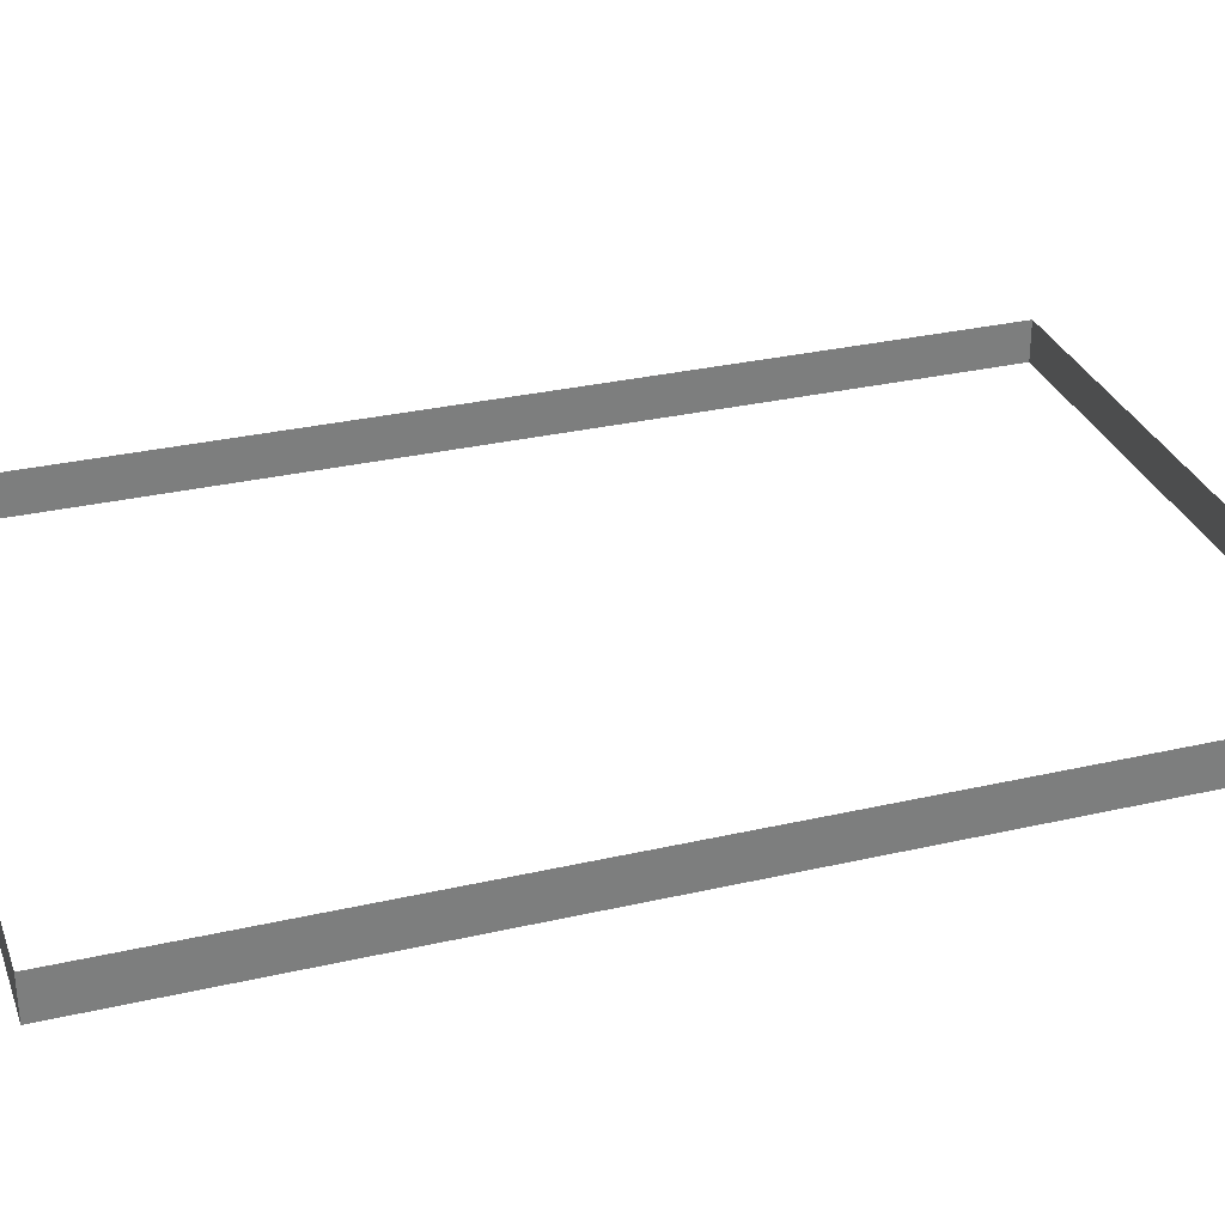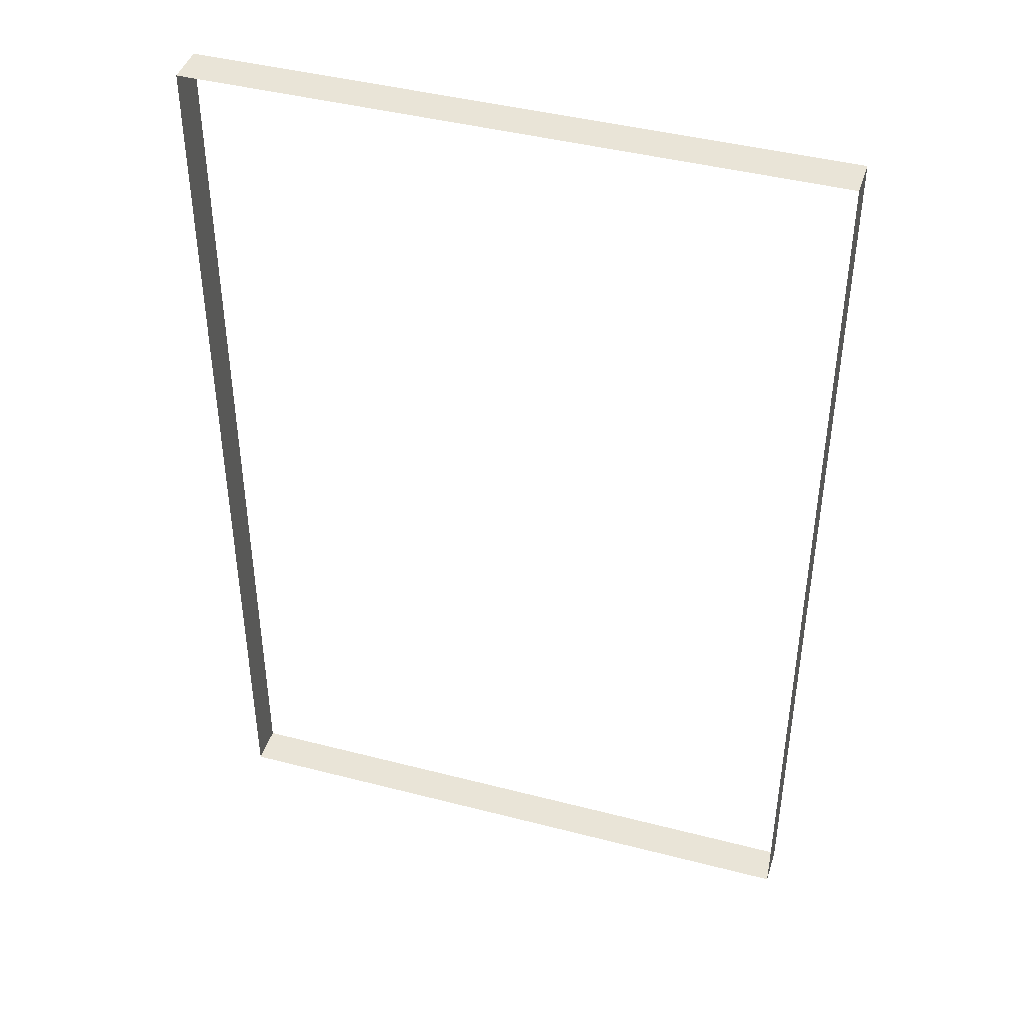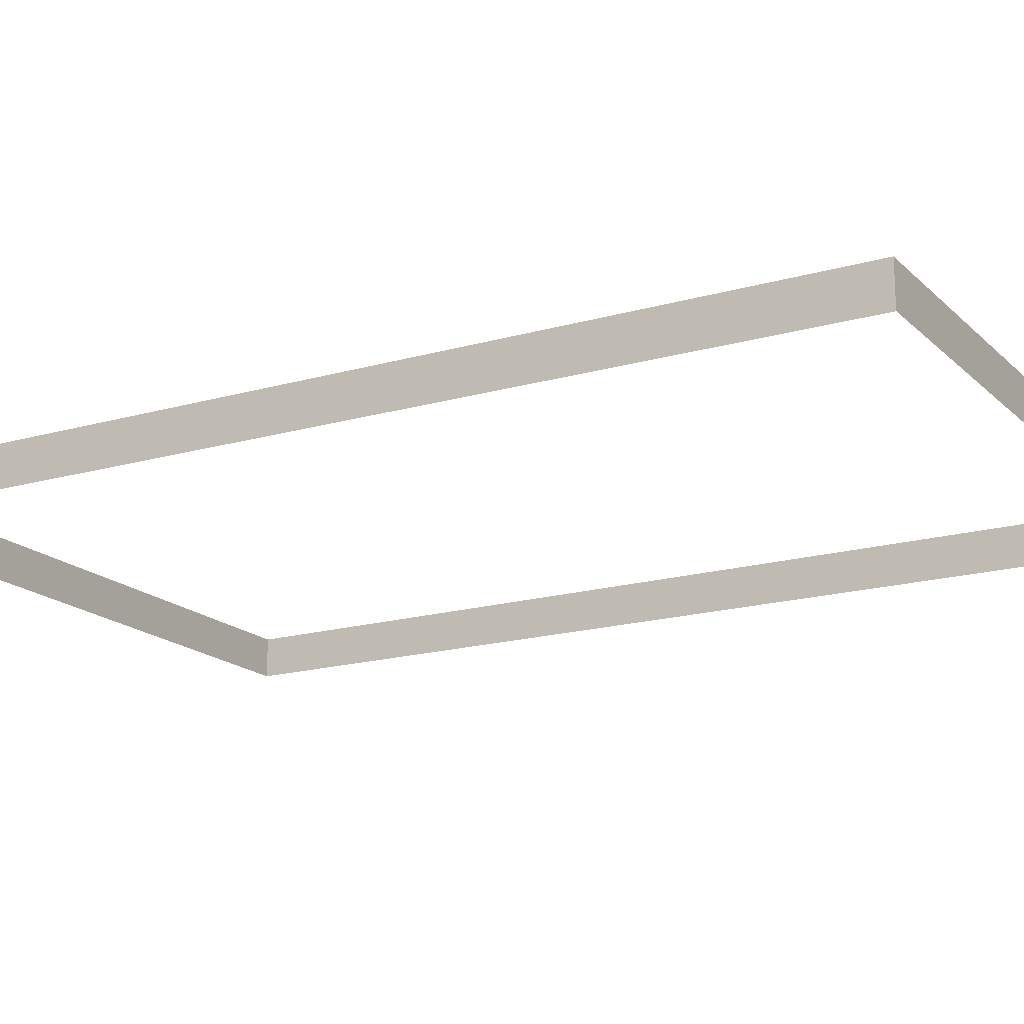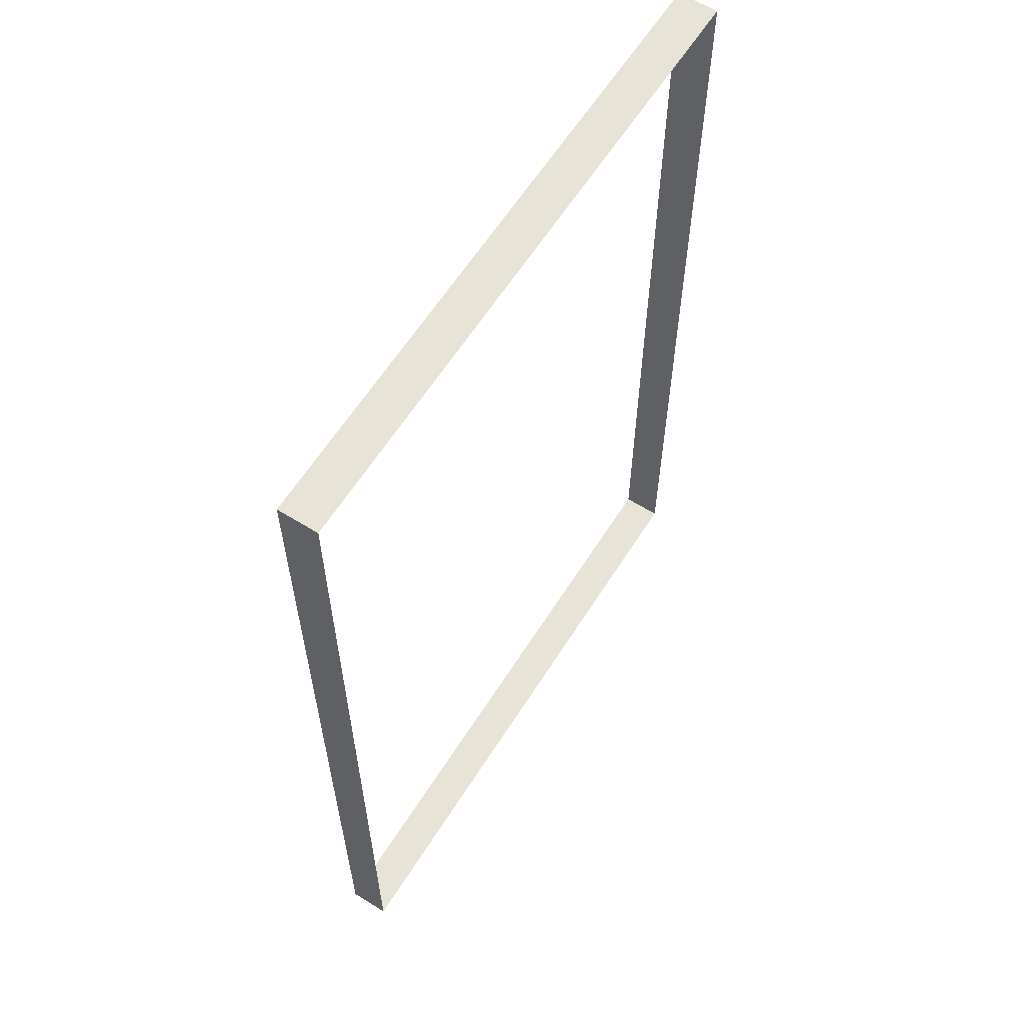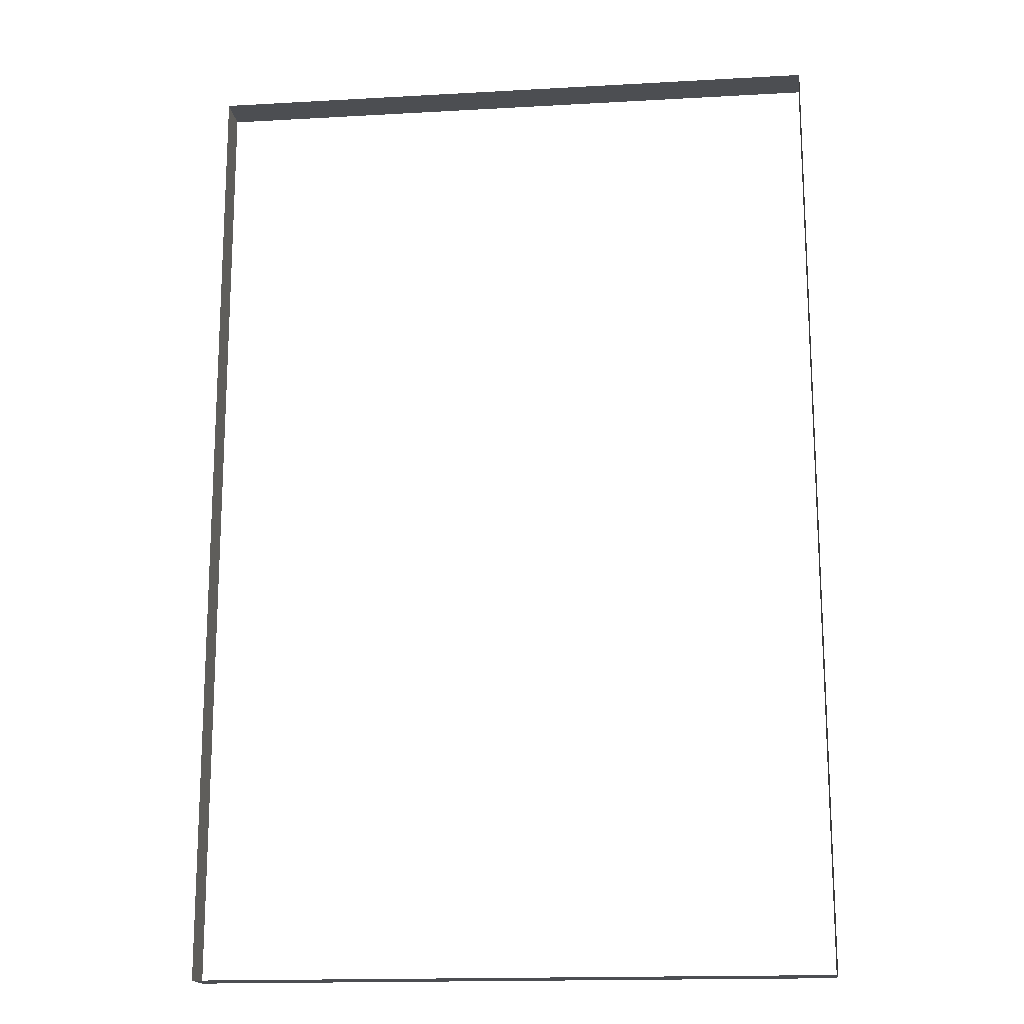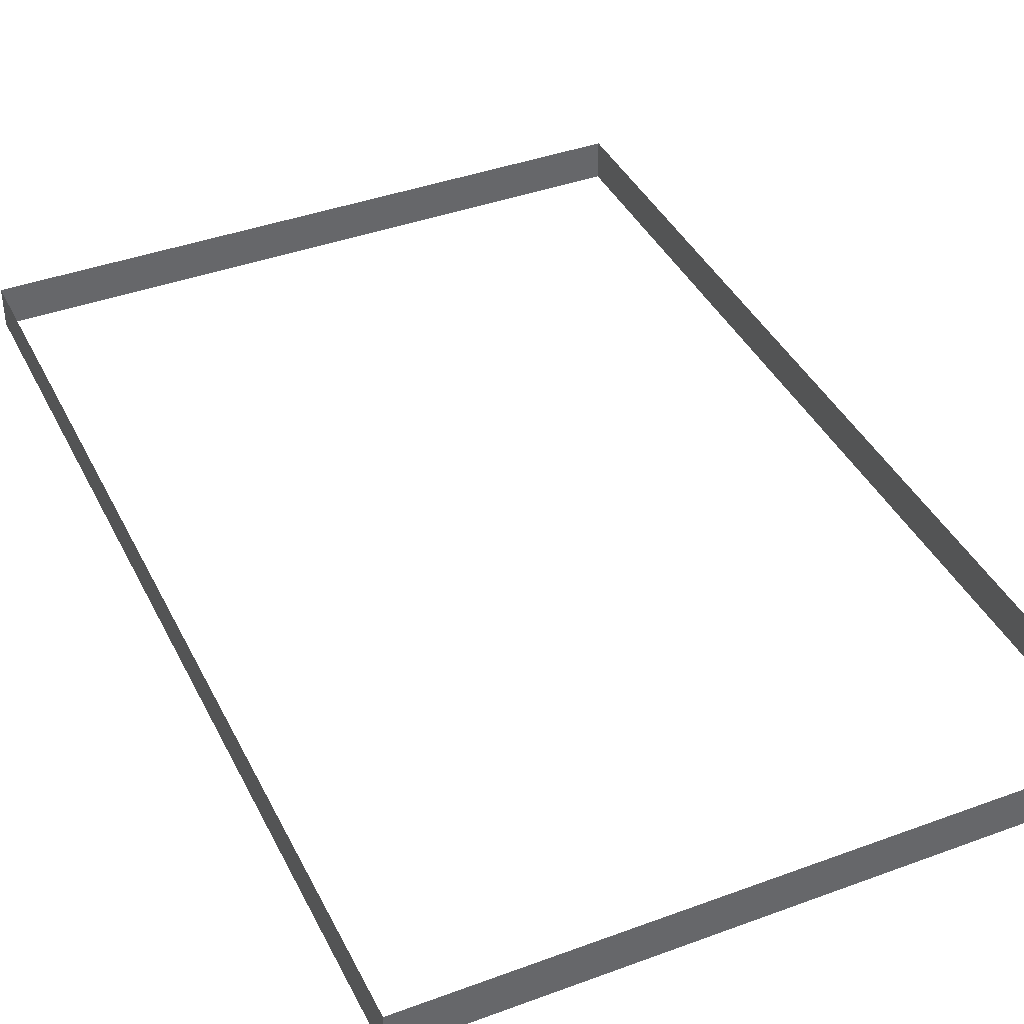
<metadata>
{"format":"obj","ext":"obj","renderer":"f3d","projection":"perspective","resolution":1024,"background":"white","views":[{"elev":30.8,"azim":71.7,"up":"+Z"},{"elev":43.0,"azim":17.1,"up":"+Y"},{"elev":-17.5,"azim":119.8,"up":"+Z"},{"elev":61.6,"azim":122.3,"up":"+Y"},{"elev":-16.7,"azim":-173.5,"up":"+Y"},{"elev":40.0,"azim":155.5,"up":"+Z"}]}
</metadata>
<code>
o #ID99
v -0.5191 0.7911 -0.09458
v -0.5191 -0.7785 -0.02918
v -0.5191 -0.7785 -0.09458
v -0.5191 0.7911 -0.02918
v 0.5172 0.7911 -0.02918
v -0.5191 0.7911 -0.09458
v 0.5172 0.7911 -0.09458
v -0.5191 0.7911 -0.02918
v -0.5191 -0.7785 -0.02918
v 0.5172 -0.7785 -0.09458
v -0.5191 -0.7785 -0.09458
v 0.5172 -0.7785 -0.02918
v 0.5172 0.7911 -0.02918
v 0.5172 -0.7785 -0.09458
v 0.5172 -0.7785 -0.02918
v 0.5172 0.7911 -0.09458
f 1 2 3
f 3 2 1
f 2 1 4
f 4 1 2
f 5 6 7
f 7 6 5
f 6 5 8
f 8 5 6
f 9 10 11
f 11 10 9
f 10 9 12
f 12 9 10
f 13 14 15
f 15 14 13
f 14 13 16
f 16 13 14

</code>
